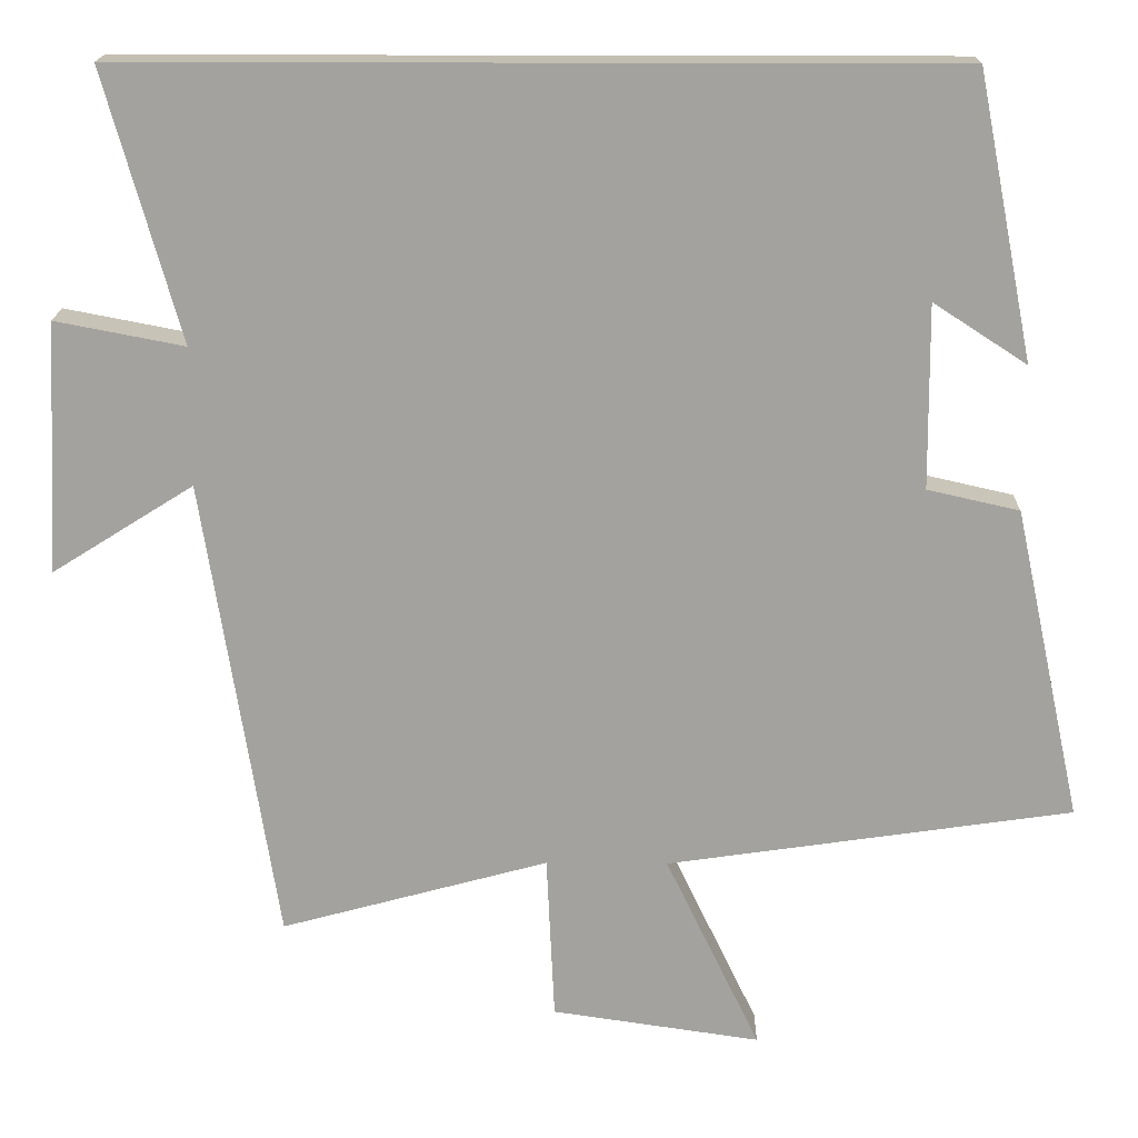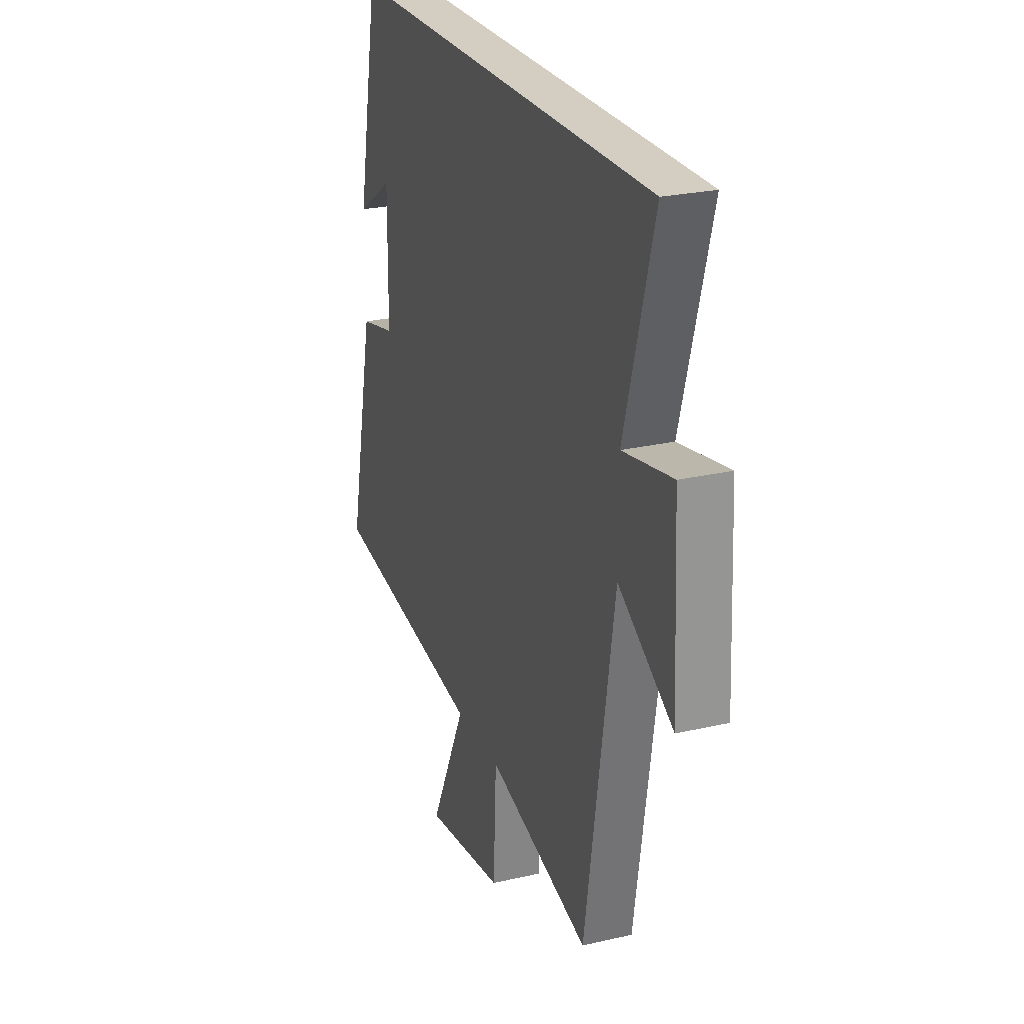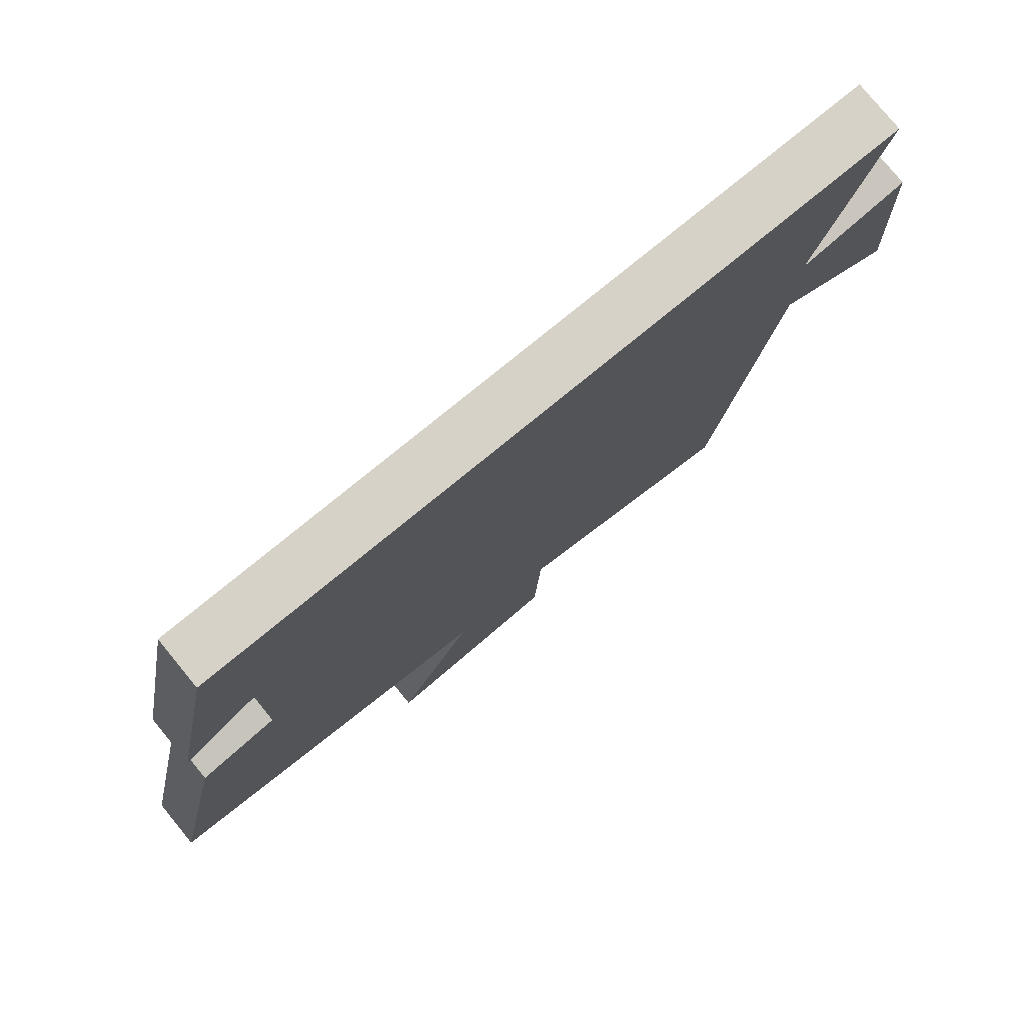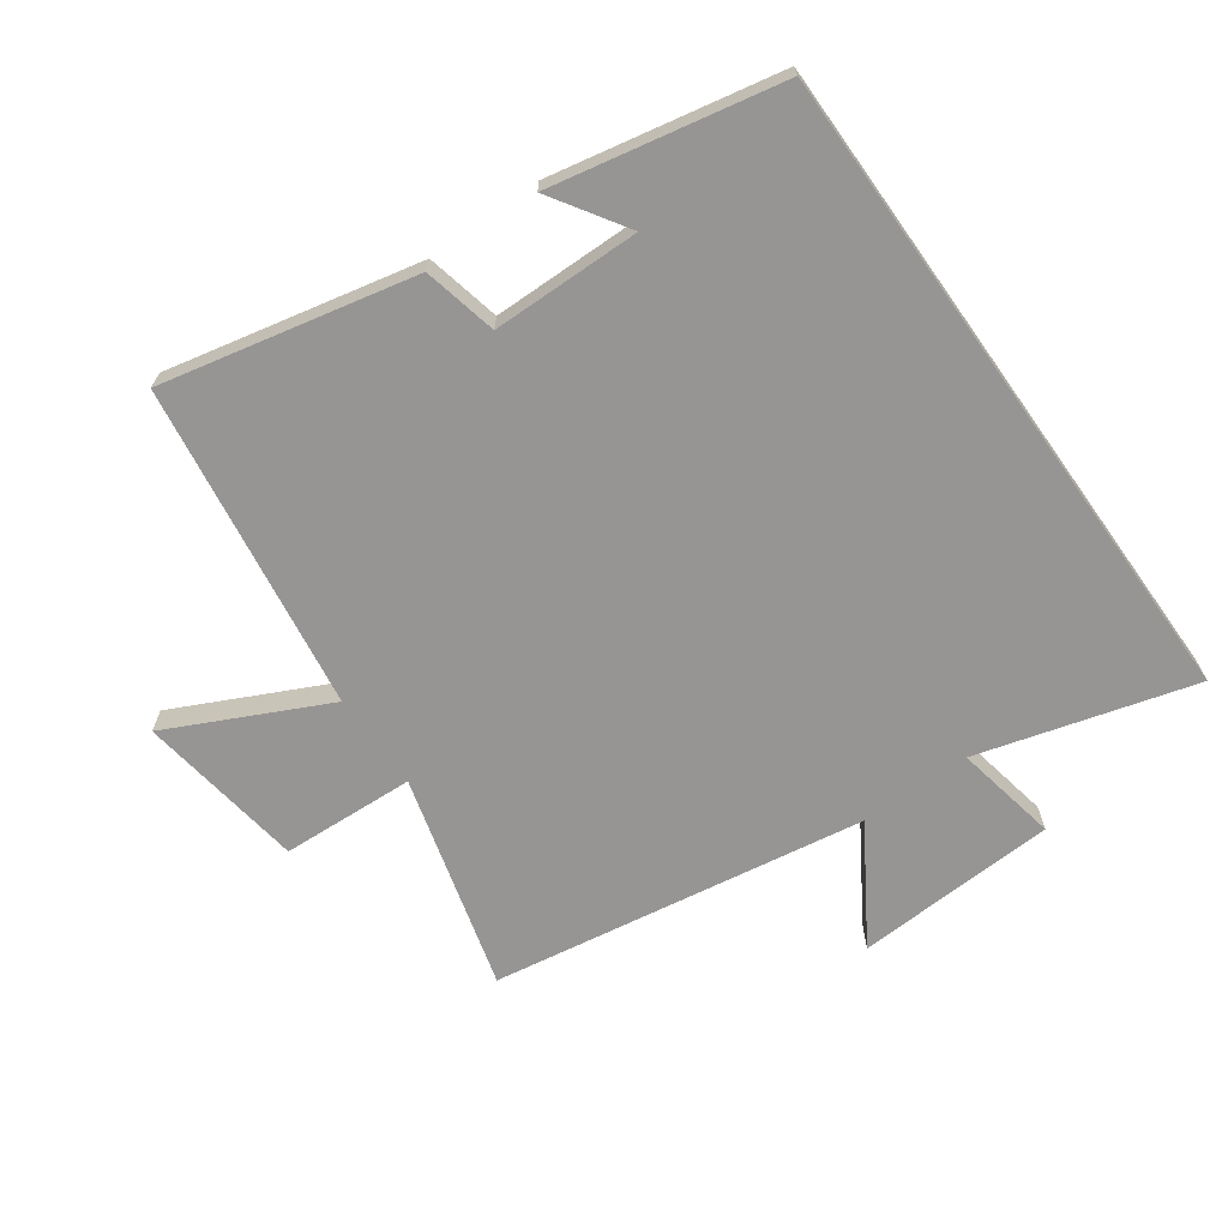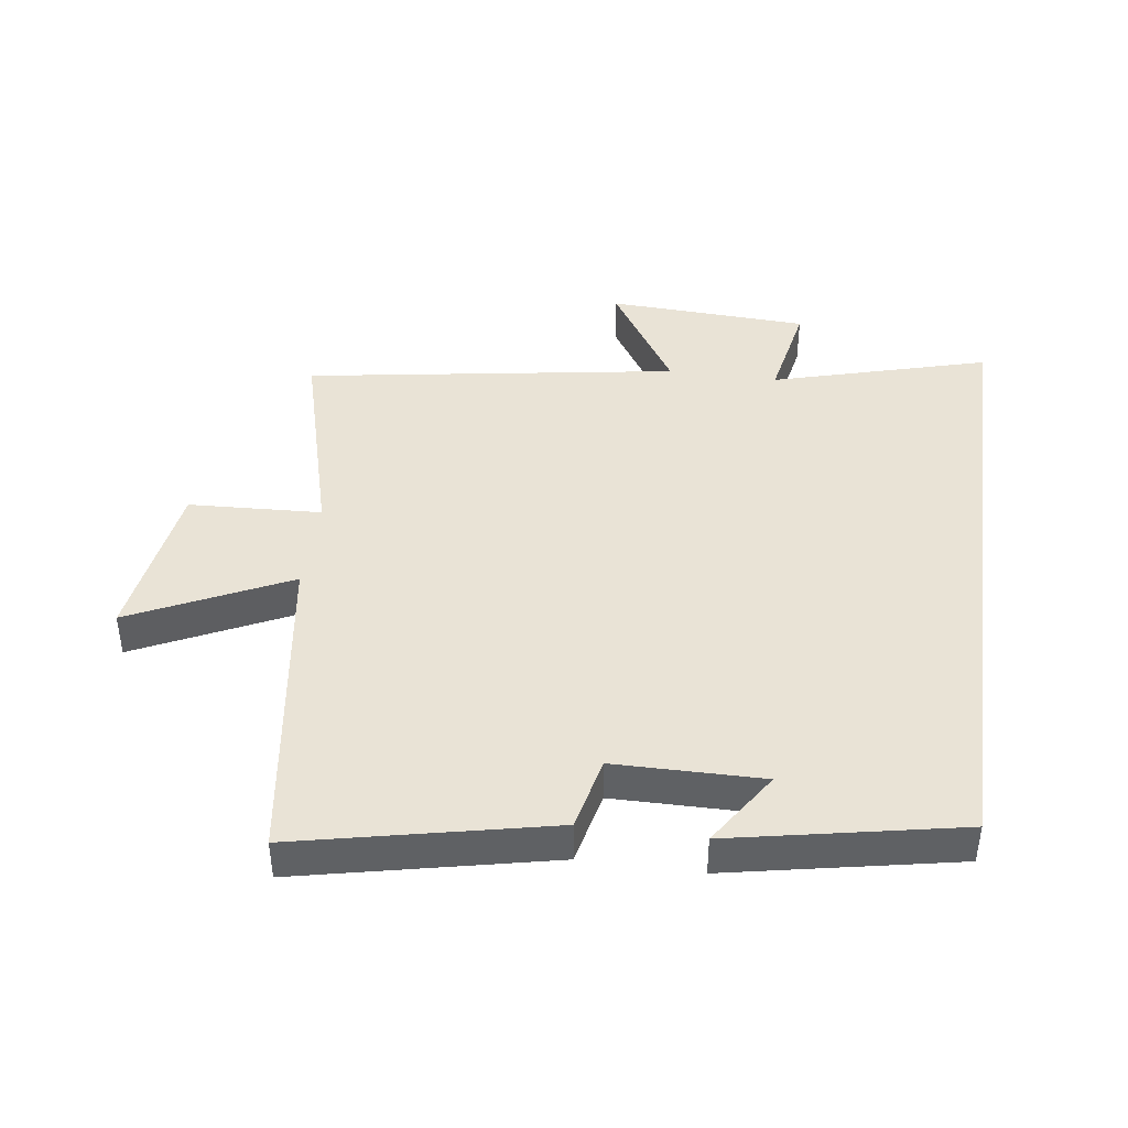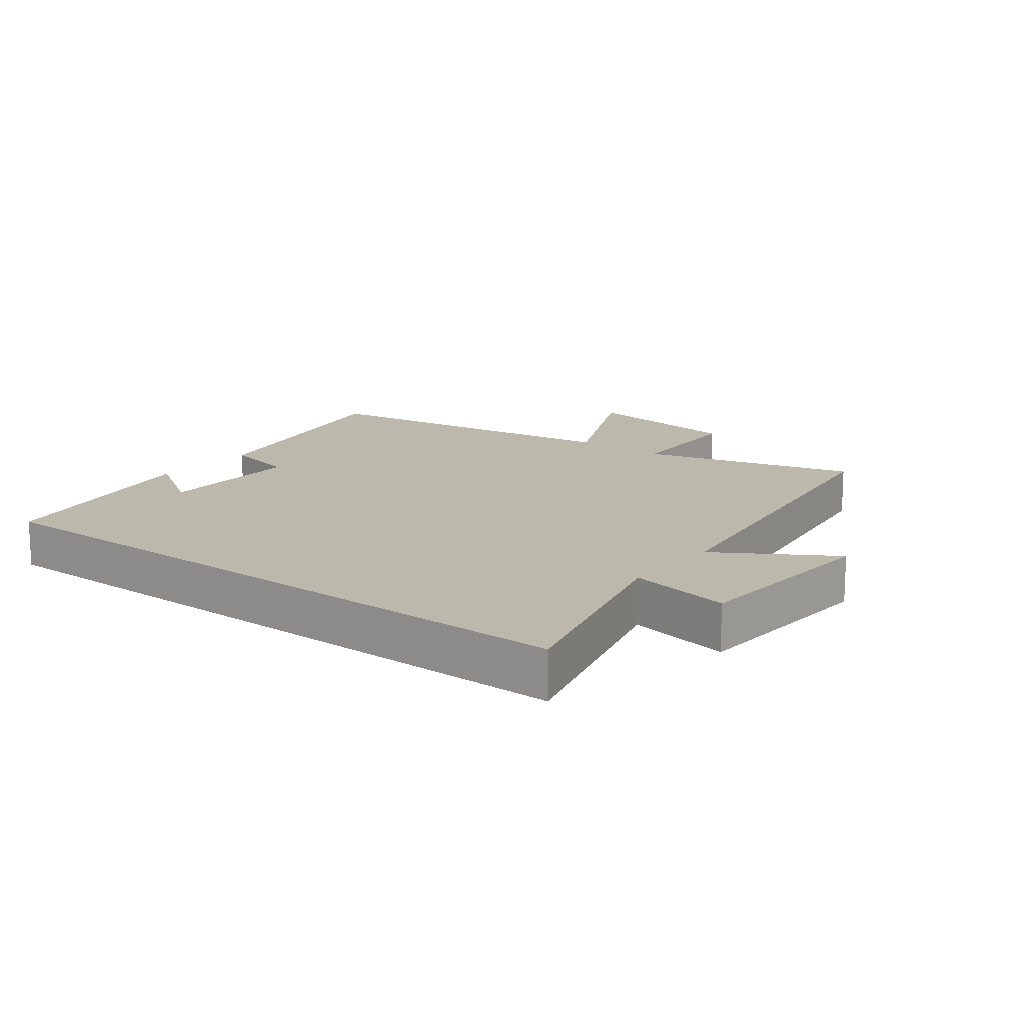
<metadata>
{"format":"obj","ext":"obj","renderer":"f3d","projection":"perspective","resolution":1024,"background":"white","views":[{"elev":17.5,"azim":-179.1,"up":"+Z"},{"elev":25.3,"azim":69.6,"up":"+Z"},{"elev":78.1,"azim":-39.3,"up":"+Z"},{"elev":-67.6,"azim":-54.6,"up":"+Y"},{"elev":42.1,"azim":-82.2,"up":"+Y"},{"elev":14.6,"azim":38.2,"up":"+Y"}]}
</metadata>
<code>
v 0.594 0.07 0.5
v 0.5 0.07 0.164
v 0.661 0.07 0.195
v 0.677 0.07 -0.119
v 0.5 0.07 -0.008
v 0.408 0.07 -0.59
v 0.074 0.07 -0.5
v 0.064 0.07 -0.707
v -0.196 0.07 -0.745
v -0.078 0.07 -0.5
v -0.585 0.07 -0.427
v -0.5 0.07 -0.035
v -0.385 0.07 -0.009
v -0.383 0.07 0.221
v -0.5 0.07 0.145
v -0.43 0.07 0.5
v 0.594 0 0.5
v 0.5 0 0.164
v 0.661 0 0.195
v 0.677 0 -0.119
v 0.5 0 -0.008
v 0.408 0 -0.59
v 0.074 0 -0.5
v 0.064 0 -0.707
v -0.196 0 -0.745
v -0.078 0 -0.5
v -0.585 0 -0.427
v -0.5 0 -0.035
v -0.385 0 -0.009
v -0.383 0 0.221
v -0.5 0 0.145
v -0.43 0 0.5
f 14 15 16
f 14 16 1 2
f 13 14 2
f 13 2 3
f 12 13 3
f 11 12 3
f 10 11 3
f 7 8 9 10
f 7 10 3
f 5 6 7
f 5 7 3
f 3 4 5
f 32 31 30
f 18 17 32 30
f 18 30 29
f 19 18 29
f 19 29 28
f 19 28 27
f 19 27 26
f 26 25 24 23
f 19 26 23
f 23 22 21
f 19 23 21
f 21 20 19
f 1 17 18 2
f 2 18 19 3
f 3 19 20 4
f 4 20 21 5
f 5 21 22 6
f 6 22 23 7
f 7 23 24 8
f 8 24 25 9
f 9 25 26 10
f 10 26 27 11
f 11 27 28 12
f 12 28 29 13
f 13 29 30 14
f 14 30 31 15
f 15 31 32 16
f 16 32 17 1

</code>
